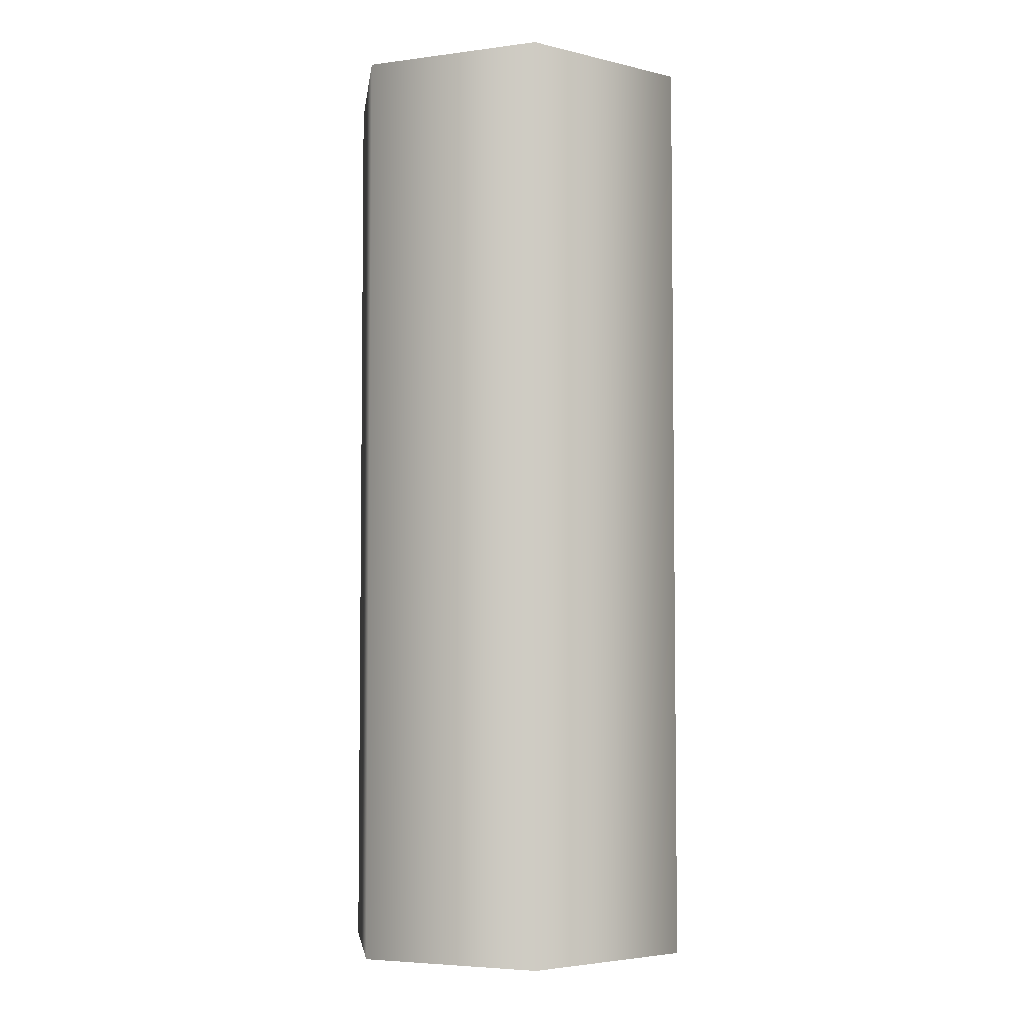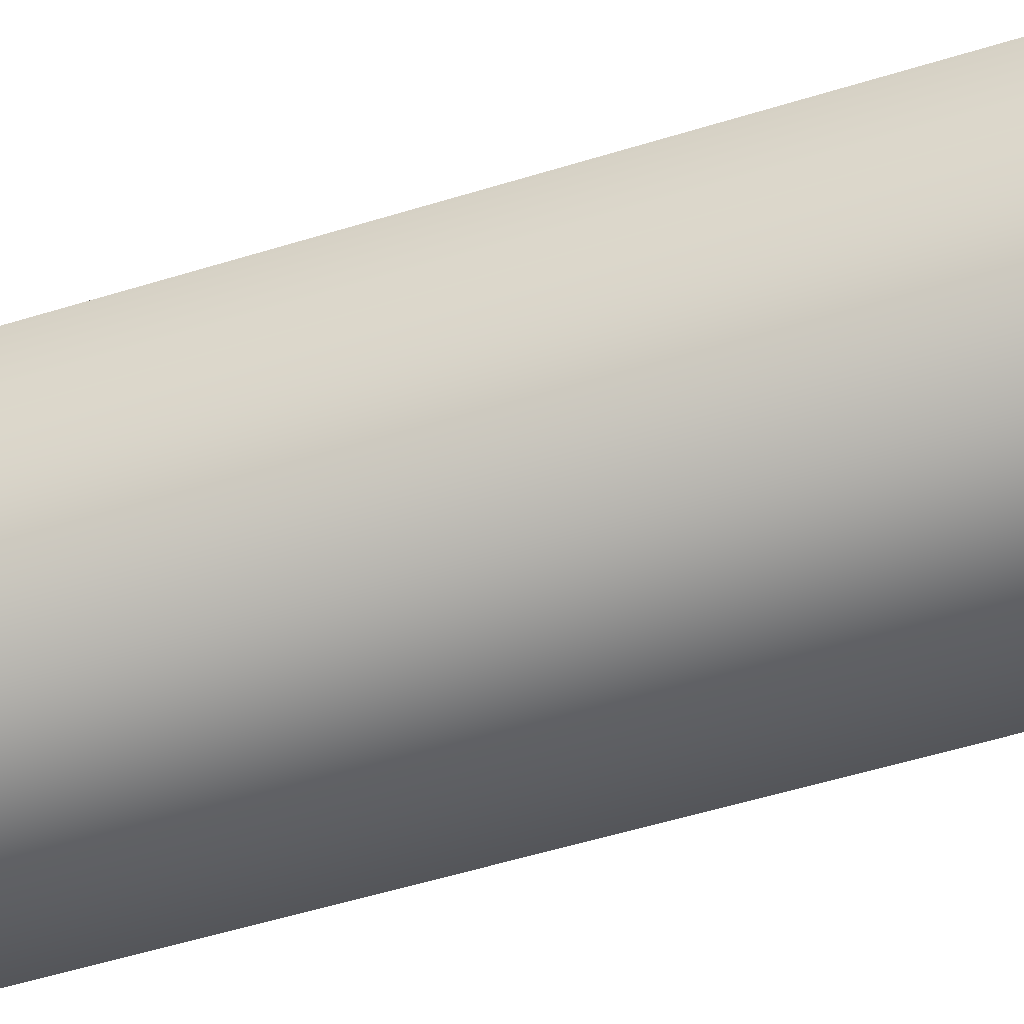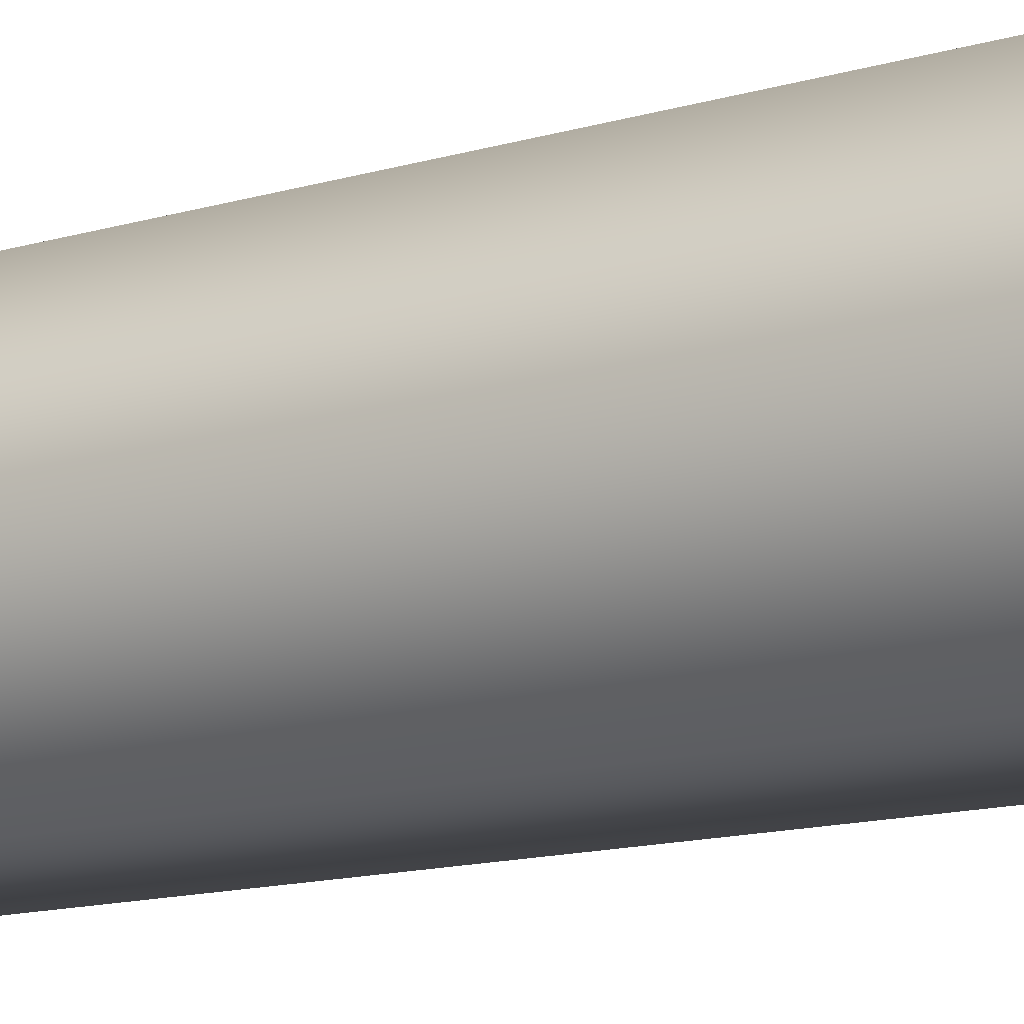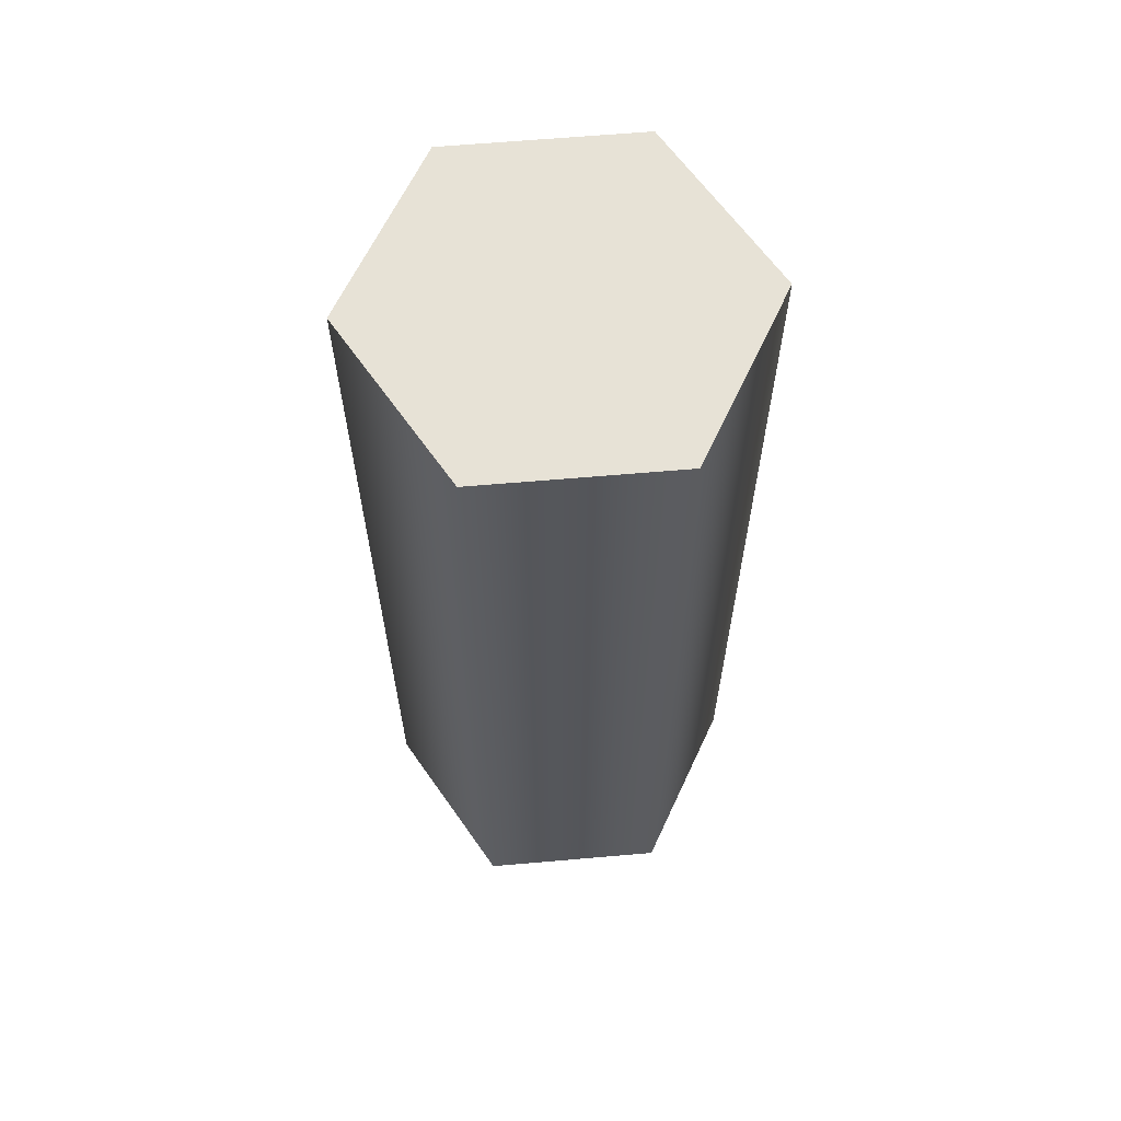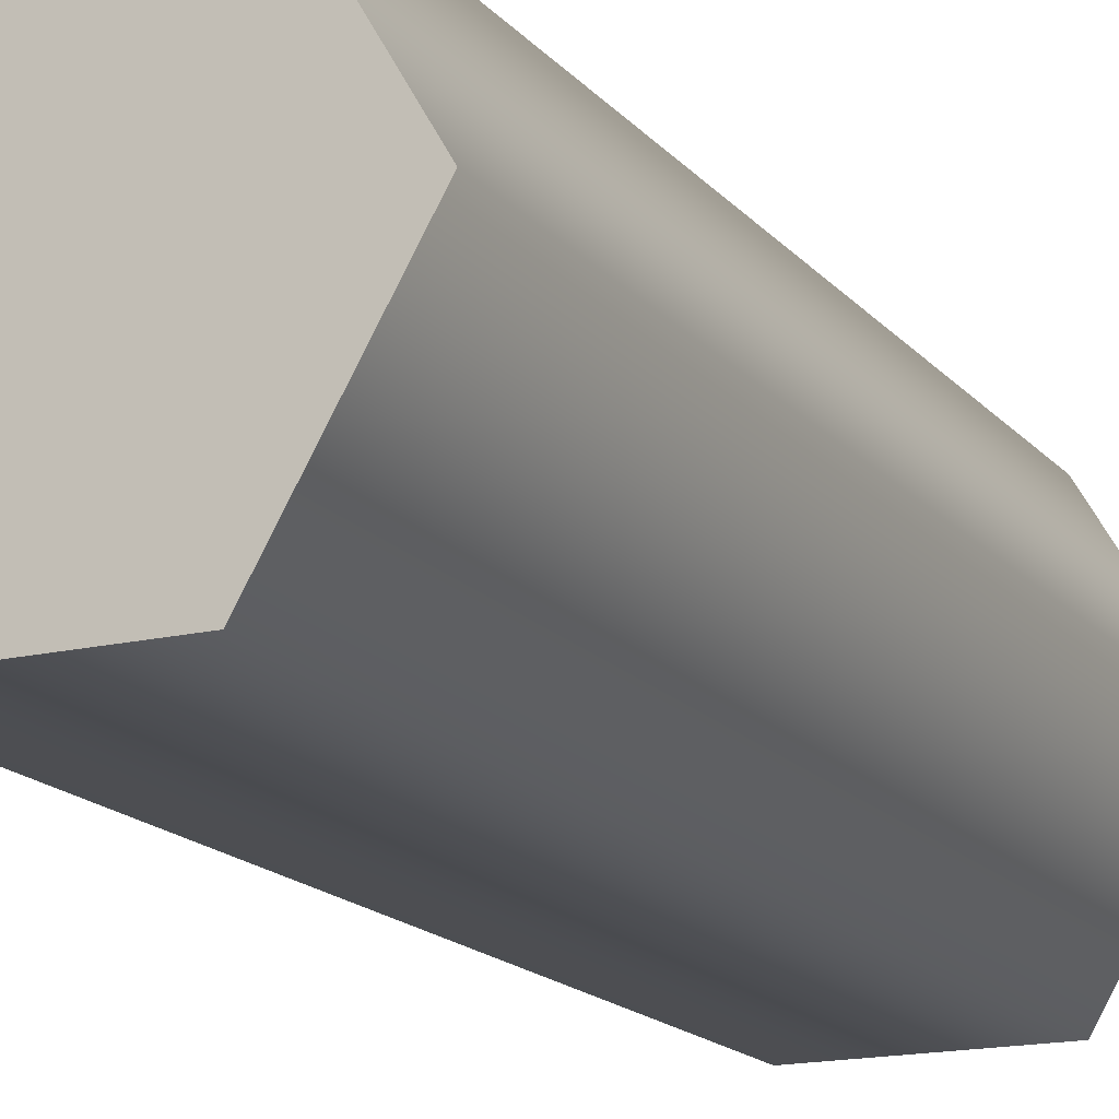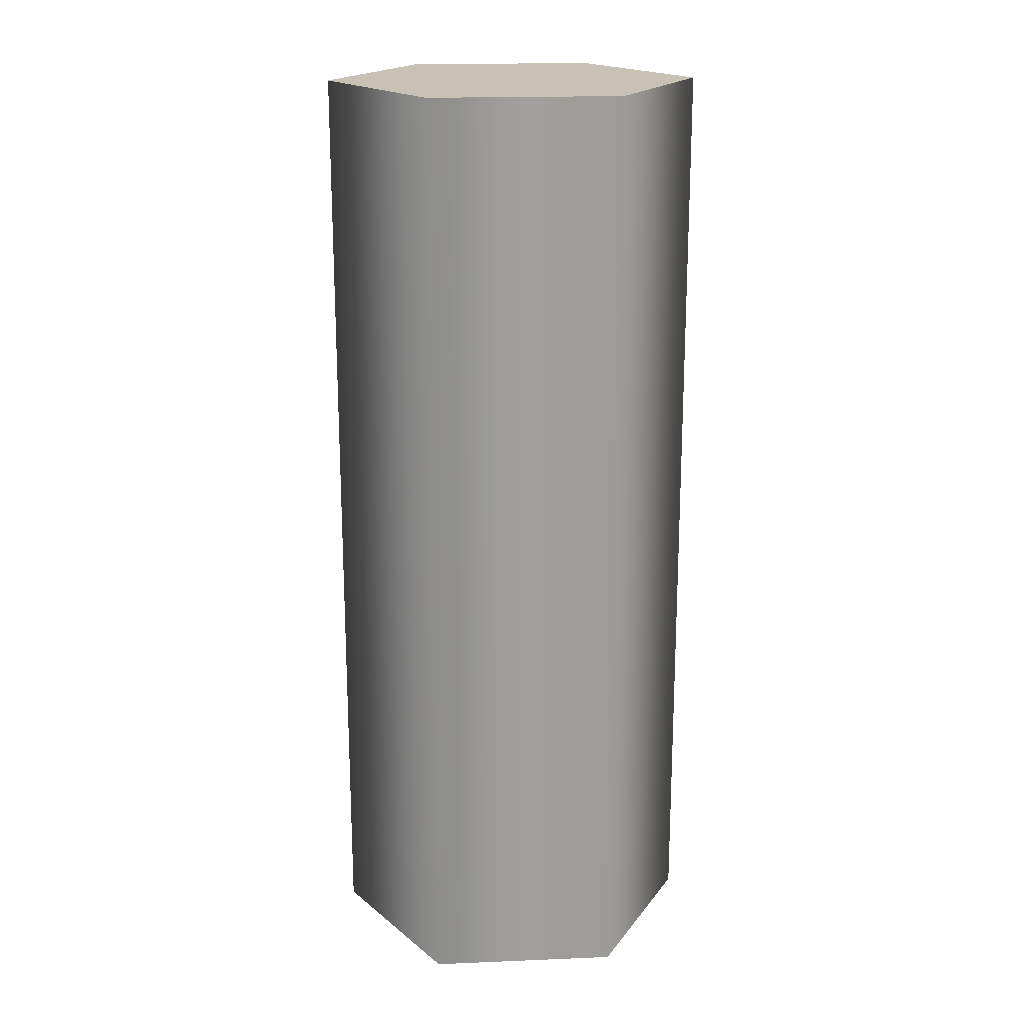
<metadata>
{"format":"obj","ext":"obj","renderer":"f3d","projection":"perspective","resolution":1024,"background":"white","views":[{"elev":-4.6,"azim":-97.2,"up":"+Y"},{"elev":-55.2,"azim":-72.0,"up":"+Z"},{"elev":-15.6,"azim":-59.5,"up":"+Z"},{"elev":63.6,"azim":175.0,"up":"+Y"},{"elev":-16.4,"azim":26.0,"up":"+Z"},{"elev":19.0,"azim":115.5,"up":"+Y"}]}
</metadata>
<code>
g pipe-half
v 0.1 0 0 1 1 1
v 0.05 0 -0.0866 1 1 1
v 0.05 0 0.0866 1 1 1
v -0.05 0 0.0866 1 1 1
v -0.05 0 -0.0866 1 1 1
v -0.1 0 0 1 1 1
v 0.1 0.5 0 1 1 1
v 0.05 0.5 0.0866 1 1 1
v 0.05 0.5 -0.0866 1 1 1
v -0.05 0.5 -0.0866 1 1 1
v -0.05 0.5 0.0866 1 1 1
v -0.1 0.5 0 1 1 1
f 3 2 1
f 2 3 4
f 2 4 5
f 5 4 6
f 9 8 7
f 8 9 10
f 8 10 11
f 11 10 12
f 6 10 5
f 10 6 12
f 10 2 5
f 2 10 9
f 7 2 9
f 2 7 1
f 8 1 7
f 1 8 3
f 8 4 3
f 4 8 11
f 4 12 6
f 12 4 11
g pipe-half
f 3 2 1
f 2 3 4
f 2 4 5
f 5 4 6
f 9 8 7
f 8 9 10
f 8 10 11
f 11 10 12
f 6 10 5
f 10 6 12
f 10 2 5
f 2 10 9
f 7 2 9
f 2 7 1
f 8 1 7
f 1 8 3
f 8 4 3
f 4 8 11
f 4 12 6
f 12 4 11

</code>
